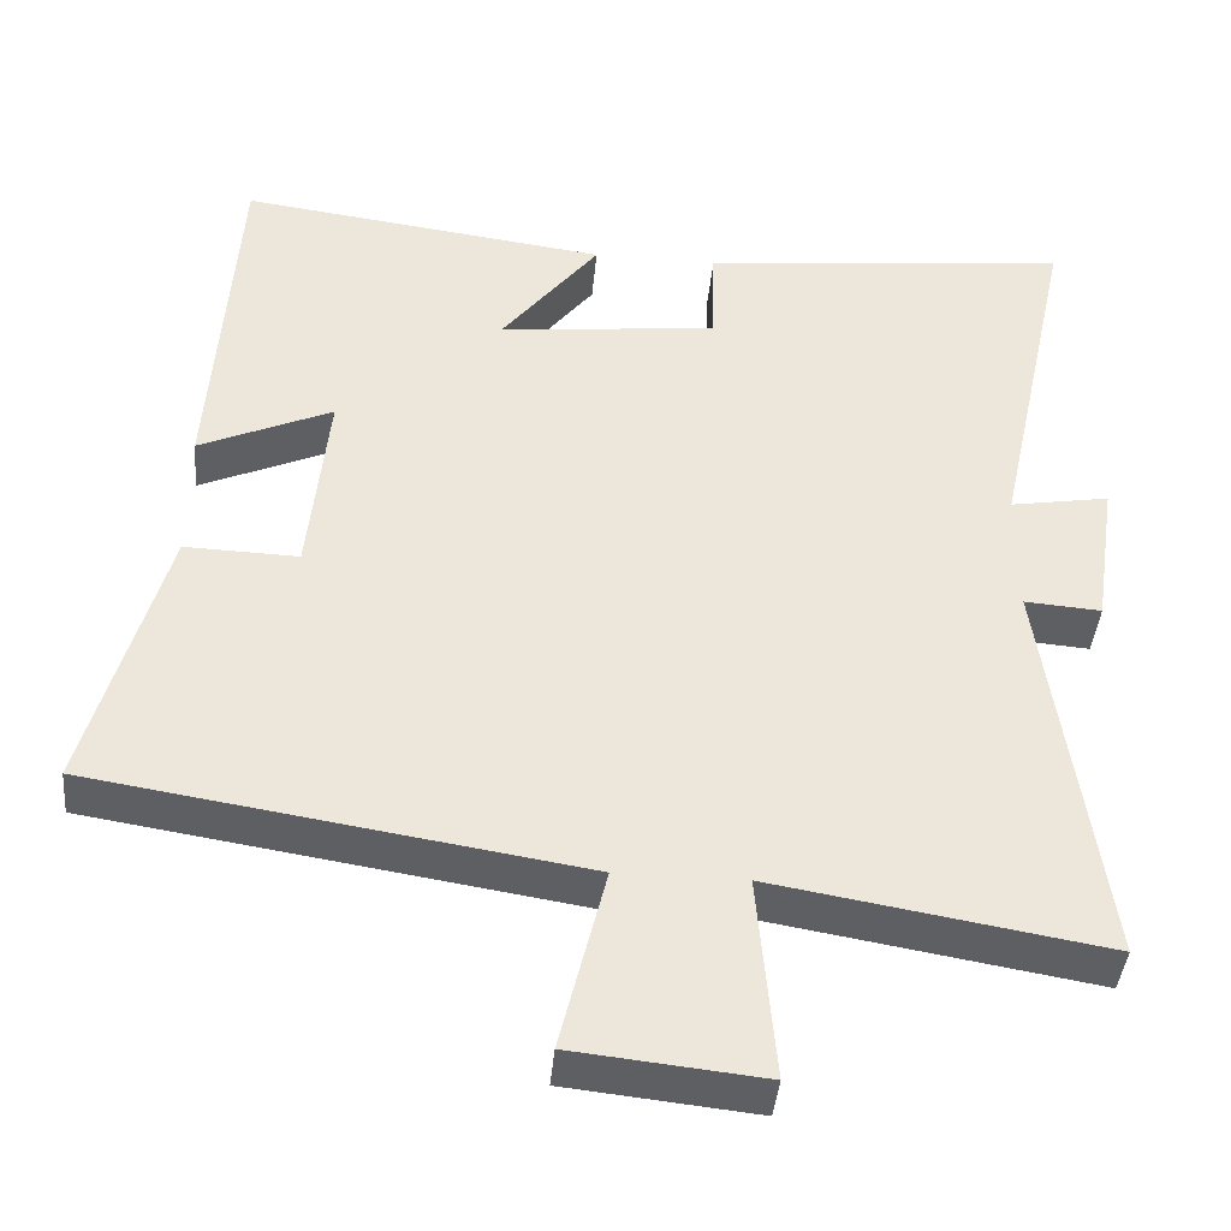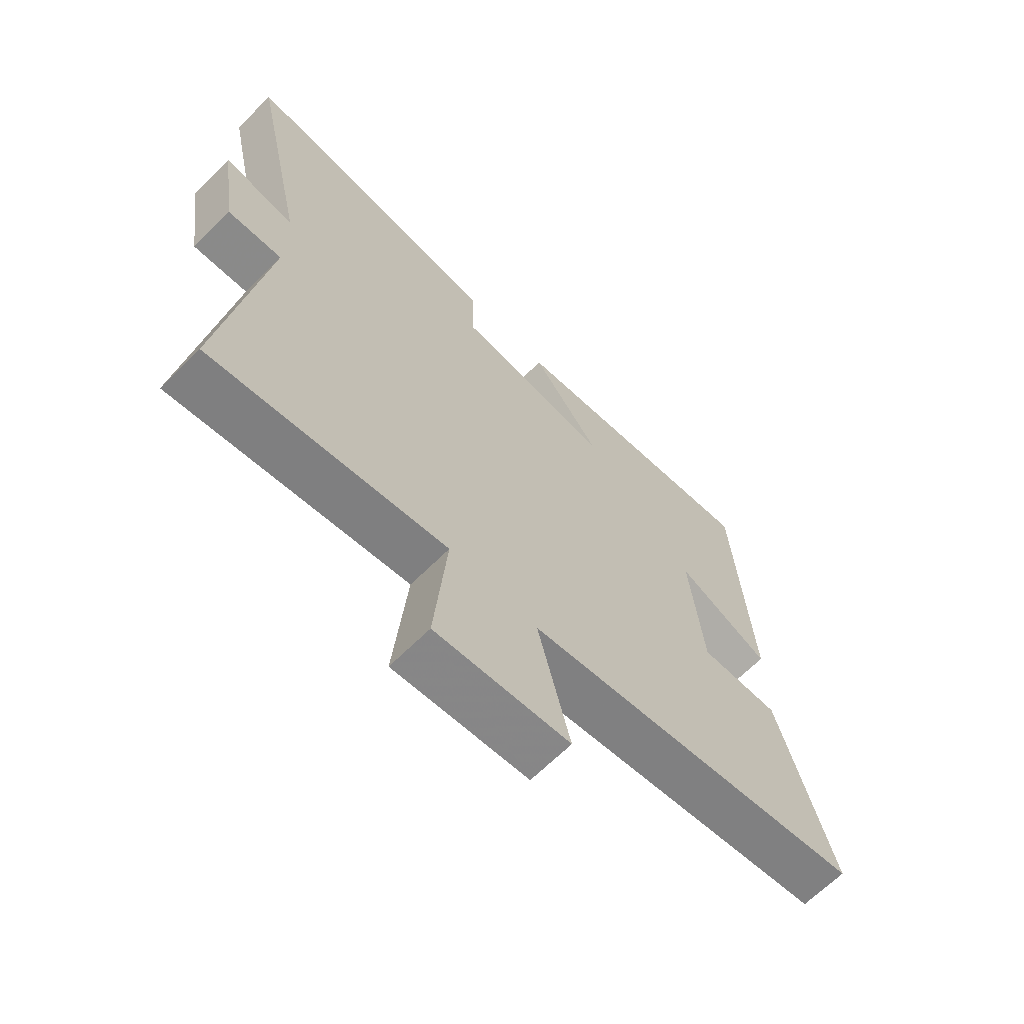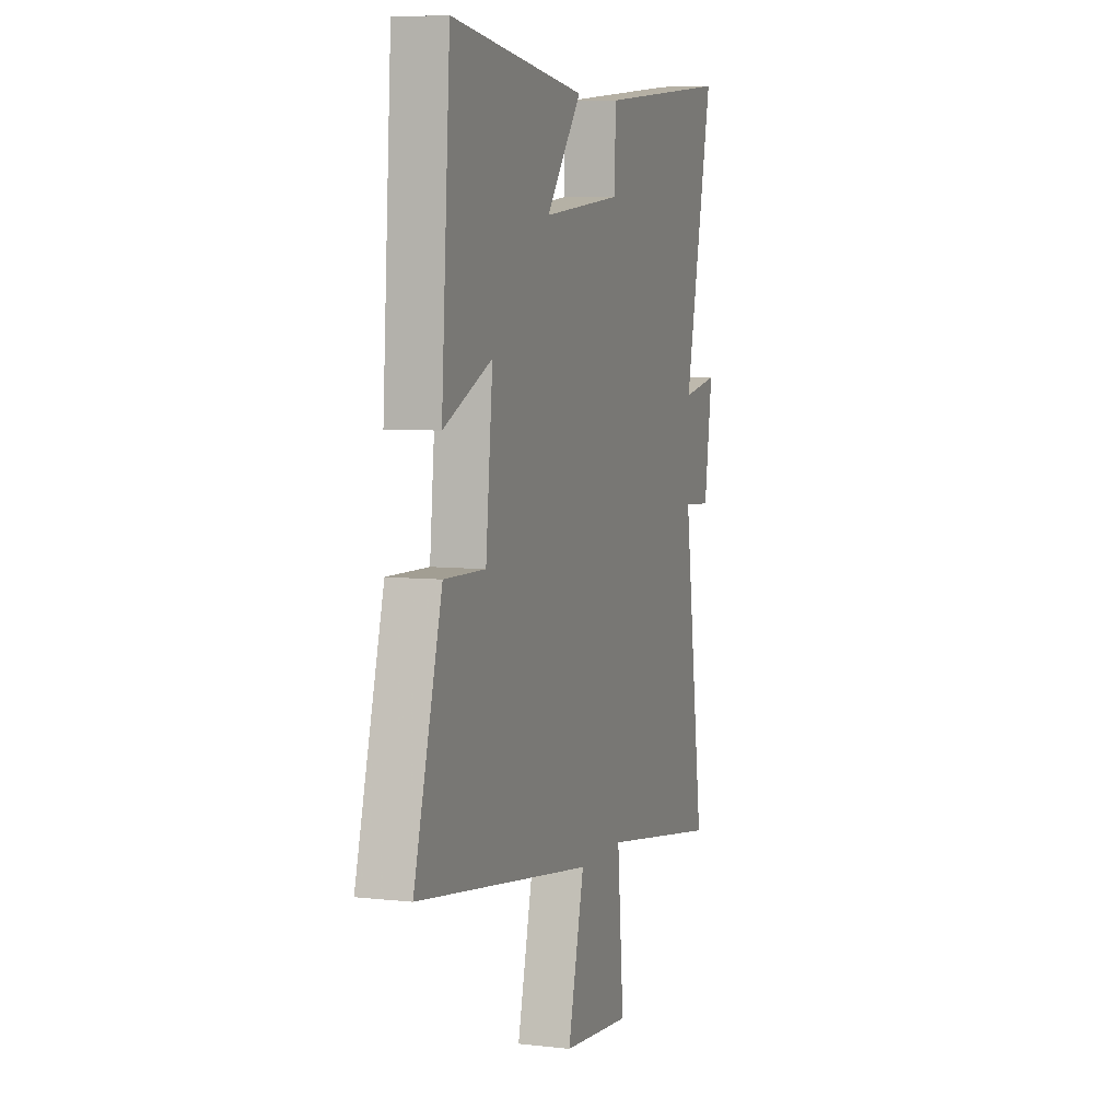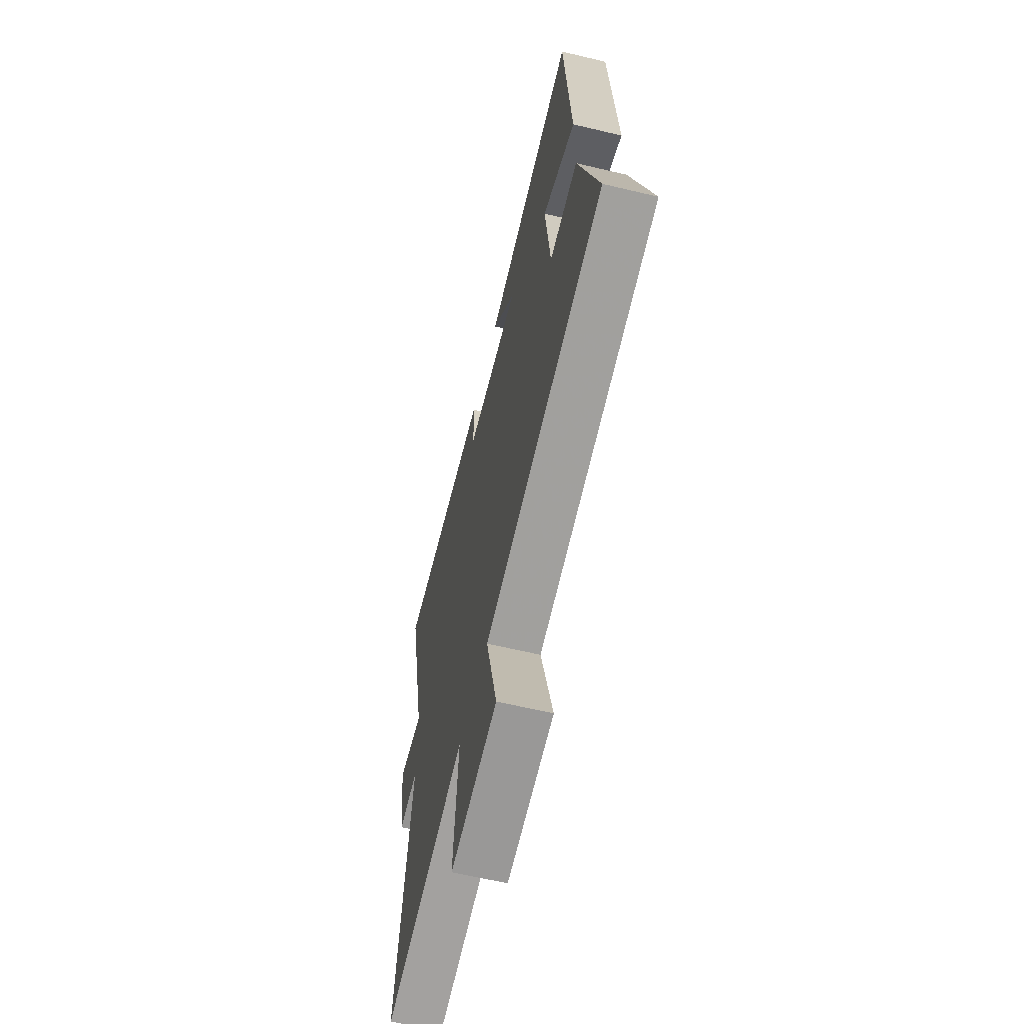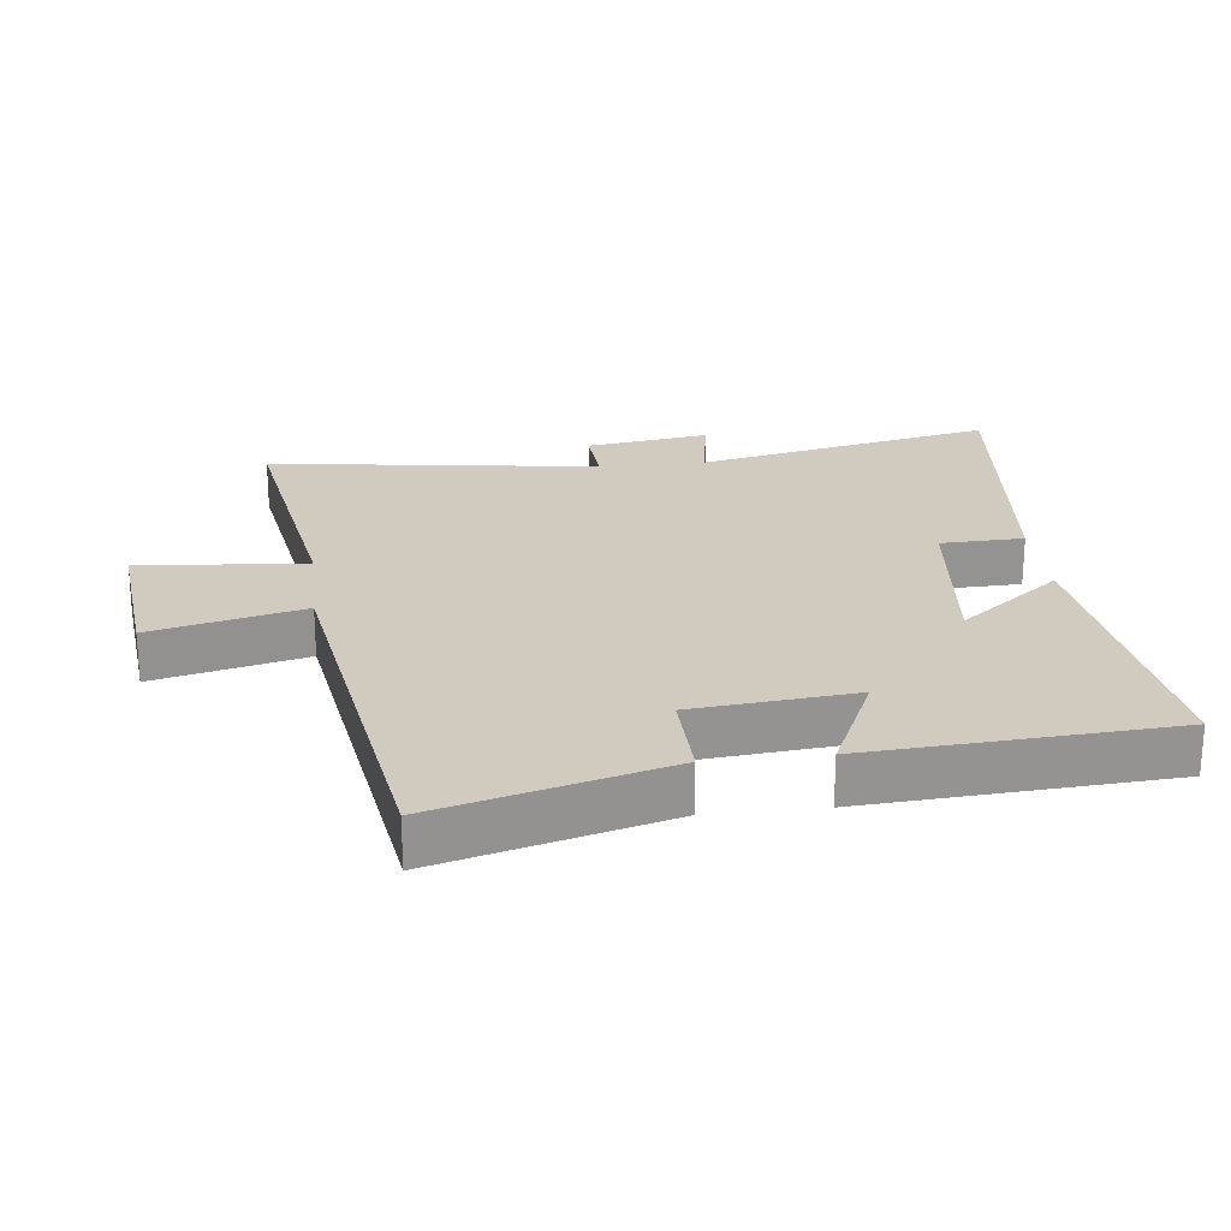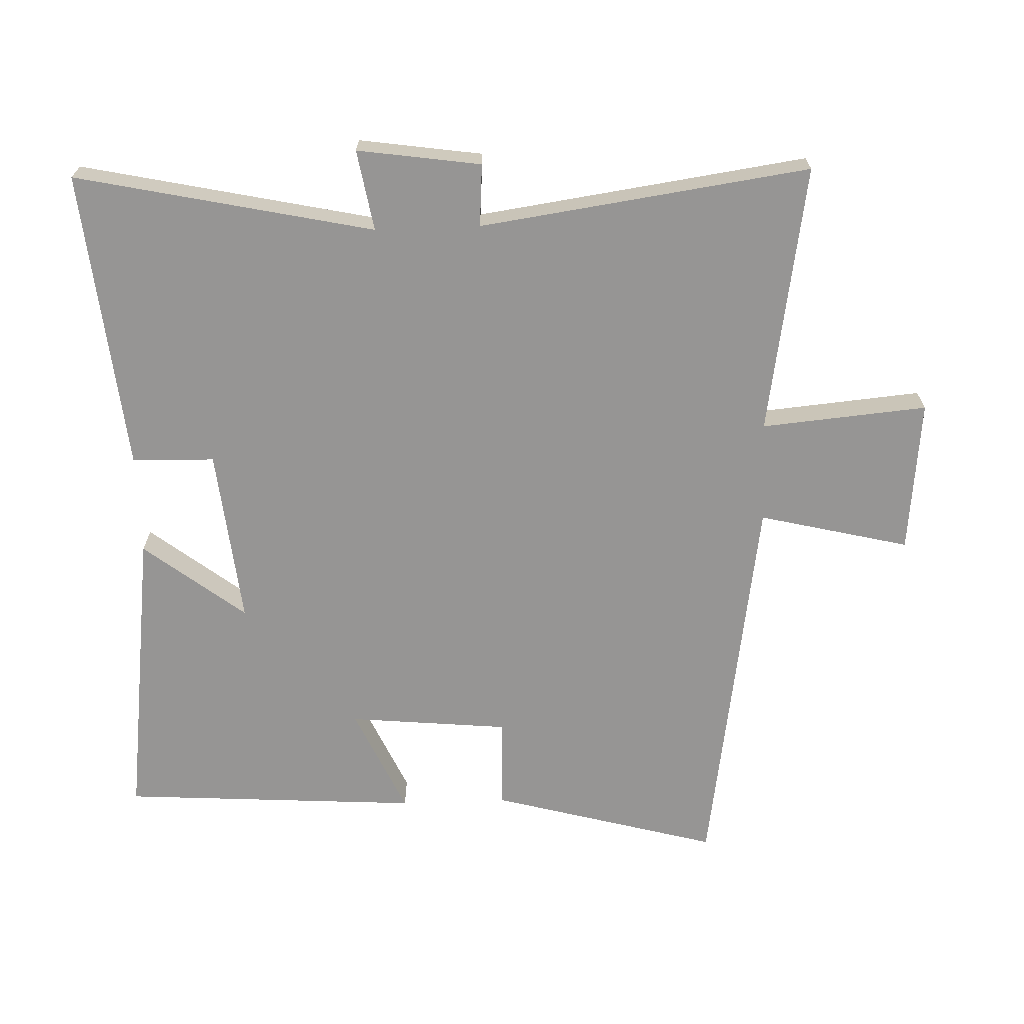
<metadata>
{"format":"obj","ext":"obj","renderer":"f3d","projection":"perspective","resolution":1024,"background":"white","views":[{"elev":-41.4,"azim":-5.3,"up":"+Z"},{"elev":-66.1,"azim":134.9,"up":"+Z"},{"elev":6.5,"azim":-71.4,"up":"+Z"},{"elev":-62.9,"azim":-103.5,"up":"+Z"},{"elev":23.5,"azim":-96.5,"up":"+Y"},{"elev":-67.6,"azim":92.1,"up":"+Y"}]}
</metadata>
<code>
v 0.57 0.07 -0.568
v 0.16 0.07 -0.5
v 0.182 0.07 -0.753
v -0.052 0.07 -0.729
v 0.004 0.07 -0.5
v -0.595 0.07 -0.407
v -0.5 0.07 -0.062
v -0.36 0.07 -0.066
v -0.336 0.07 0.178
v -0.5 0.07 0.104
v -0.47 0.07 0.559
v -0.014 0.07 0.5
v -0.134 0.07 0.346
v 0.136 0.07 0.374
v 0.14 0.07 0.5
v 0.598 0.07 0.546
v 0.5 0.07 0.094
v 0.623 0.07 0.115
v 0.595 0.07 -0.073
v 0.5 0.07 -0.066
v 0.57 0 -0.568
v 0.16 0 -0.5
v 0.182 0 -0.753
v -0.052 0 -0.729
v 0.004 0 -0.5
v -0.595 0 -0.407
v -0.5 0 -0.062
v -0.36 0 -0.066
v -0.336 0 0.178
v -0.5 0 0.104
v -0.47 0 0.559
v -0.014 0 0.5
v -0.134 0 0.346
v 0.136 0 0.374
v 0.14 0 0.5
v 0.598 0 0.546
v 0.5 0 0.094
v 0.623 0 0.115
v 0.595 0 -0.073
v 0.5 0 -0.066
f 17 18 19 20
f 14 15 16 17
f 13 14 17 20
f 10 11 12 13
f 9 10 13
f 8 9 13 20
f 5 6 7 8
f 5 8 20
f 2 3 4 5
f 2 5 20
f 1 2 20
f 40 39 38 37
f 37 36 35 34
f 40 37 34 33
f 33 32 31 30
f 33 30 29
f 40 33 29 28
f 28 27 26 25
f 40 28 25
f 25 24 23 22
f 40 25 22
f 40 22 21
f 1 21 22 2
f 2 22 23 3
f 3 23 24 4
f 4 24 25 5
f 5 25 26 6
f 6 26 27 7
f 7 27 28 8
f 8 28 29 9
f 9 29 30 10
f 10 30 31 11
f 11 31 32 12
f 12 32 33 13
f 13 33 34 14
f 14 34 35 15
f 15 35 36 16
f 16 36 37 17
f 17 37 38 18
f 18 38 39 19
f 19 39 40 20
f 20 40 21 1

</code>
